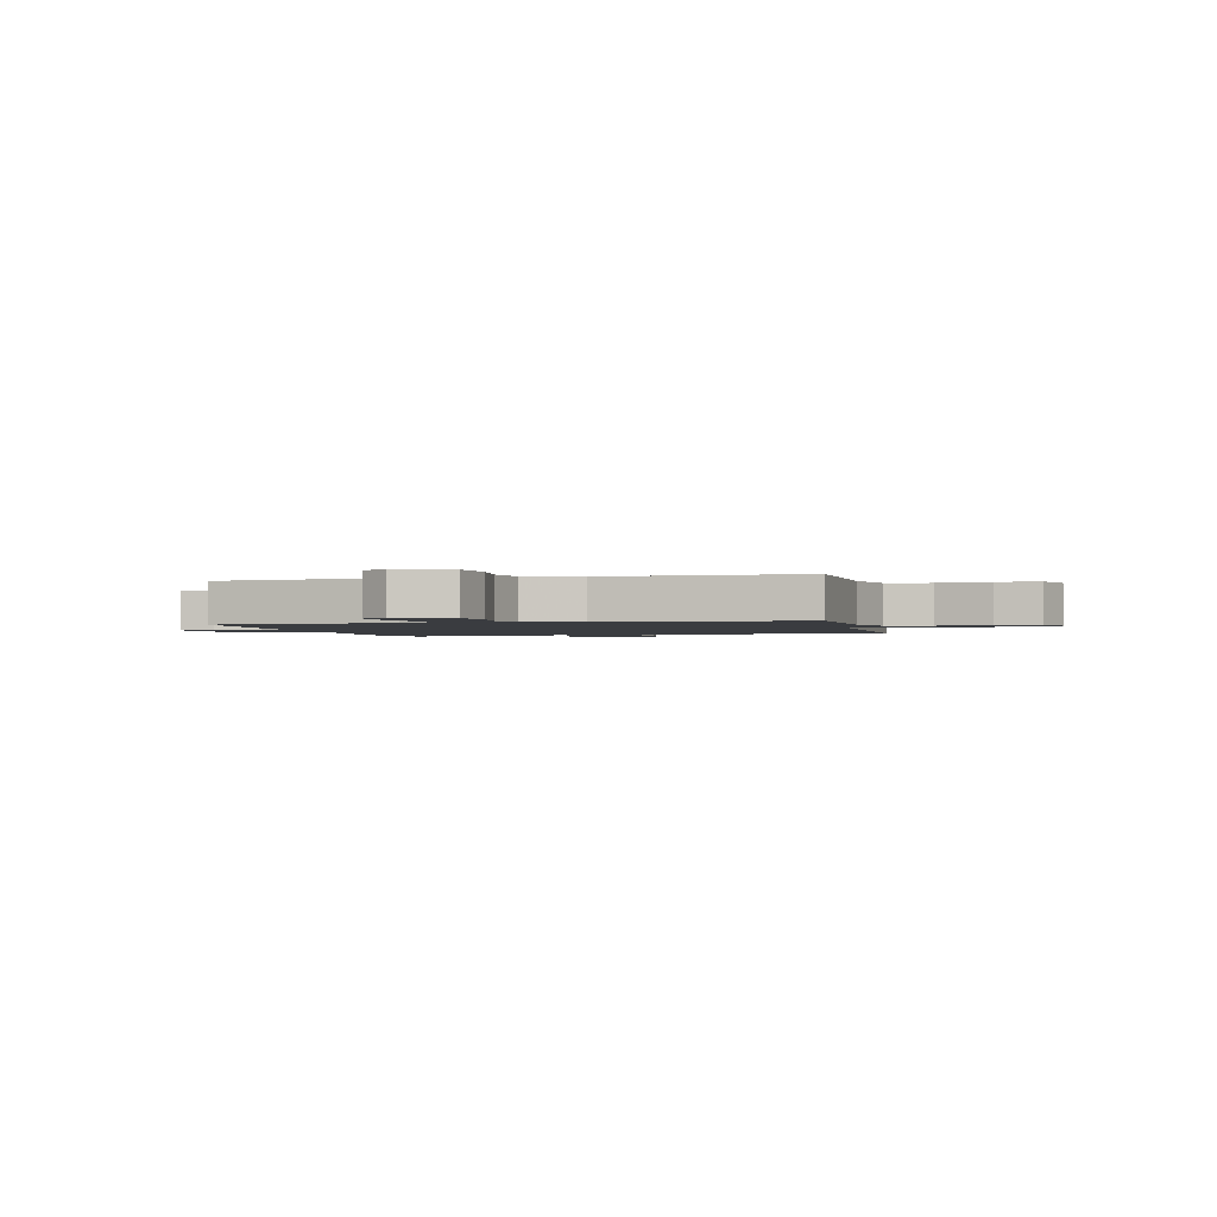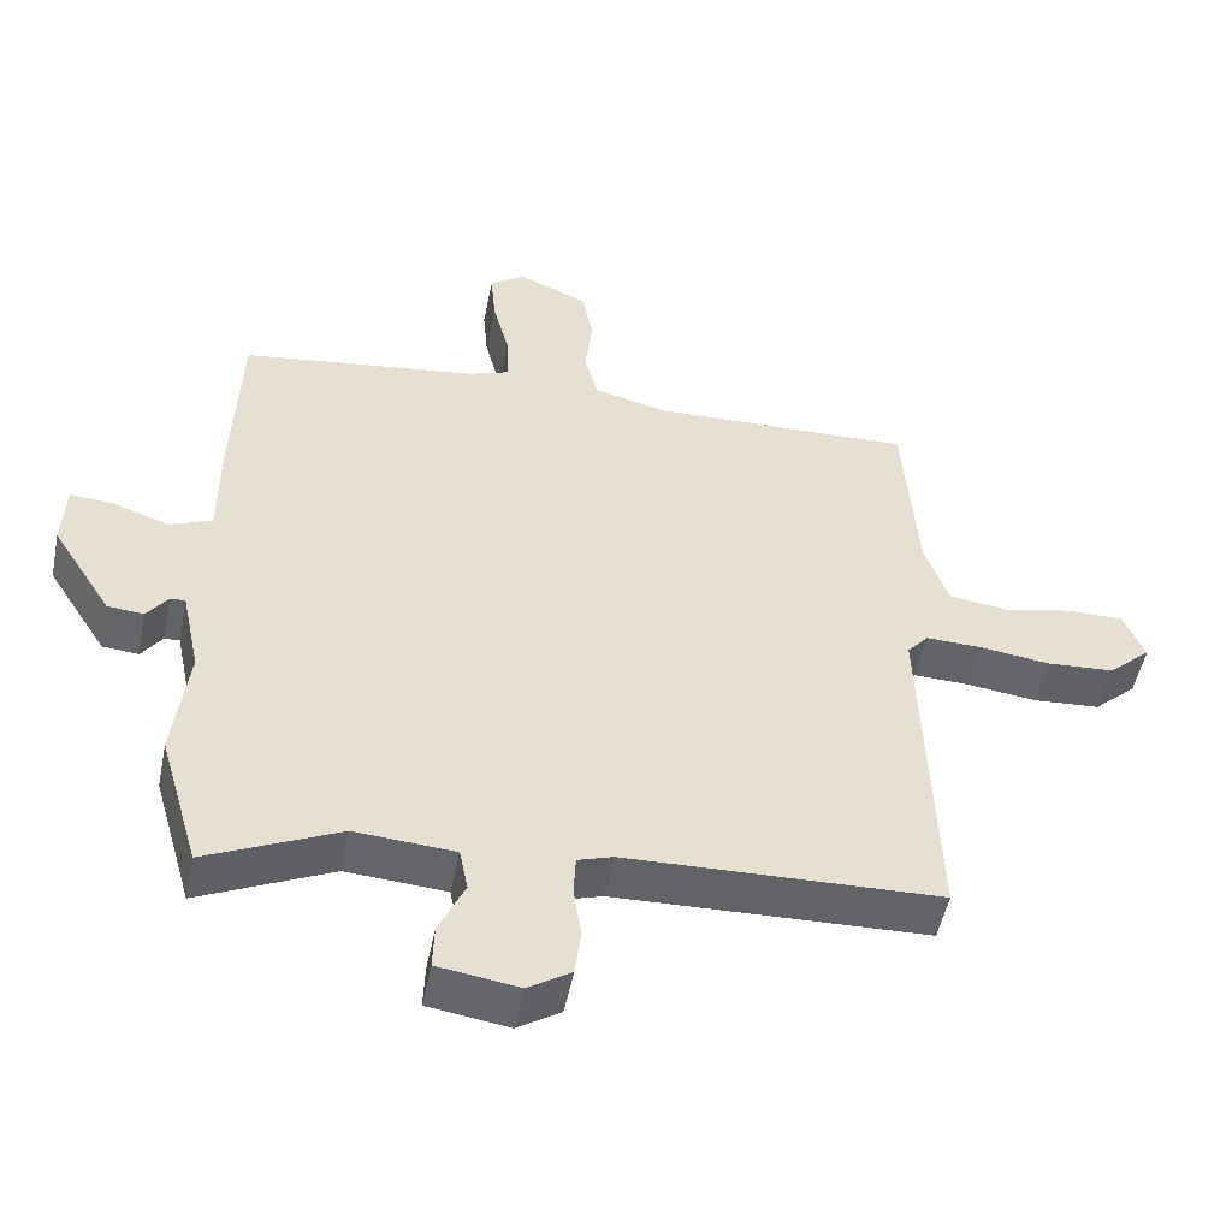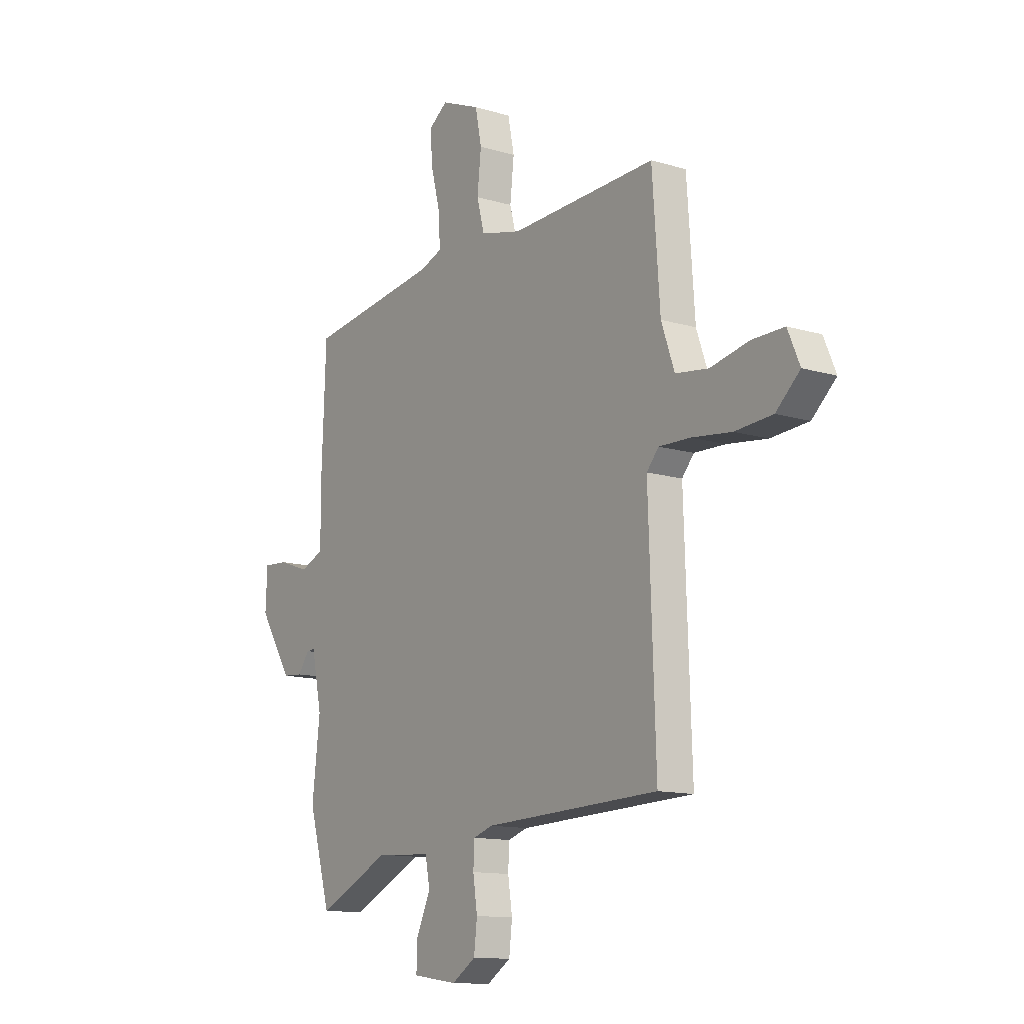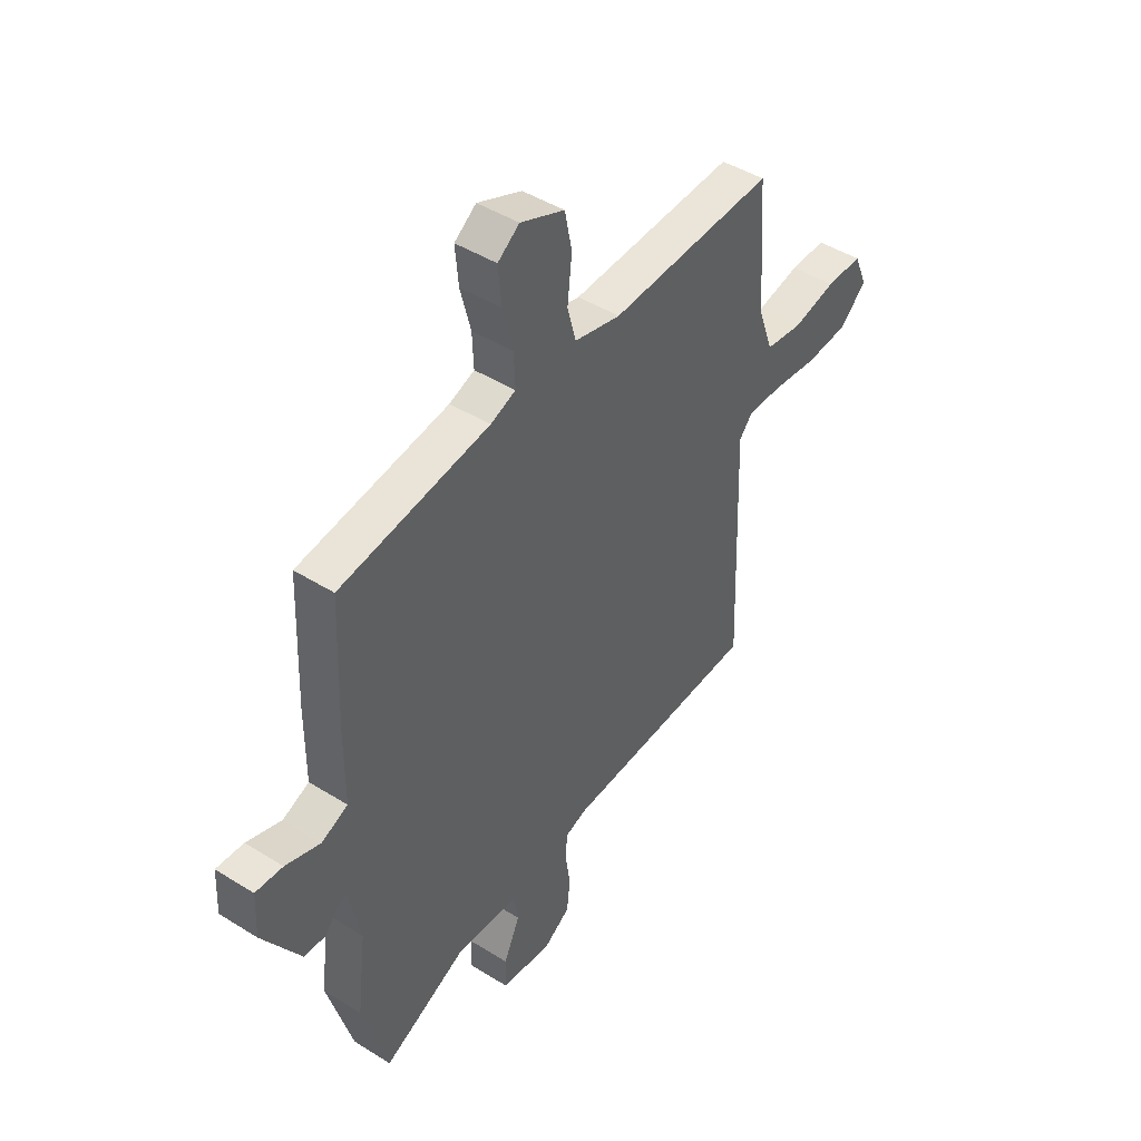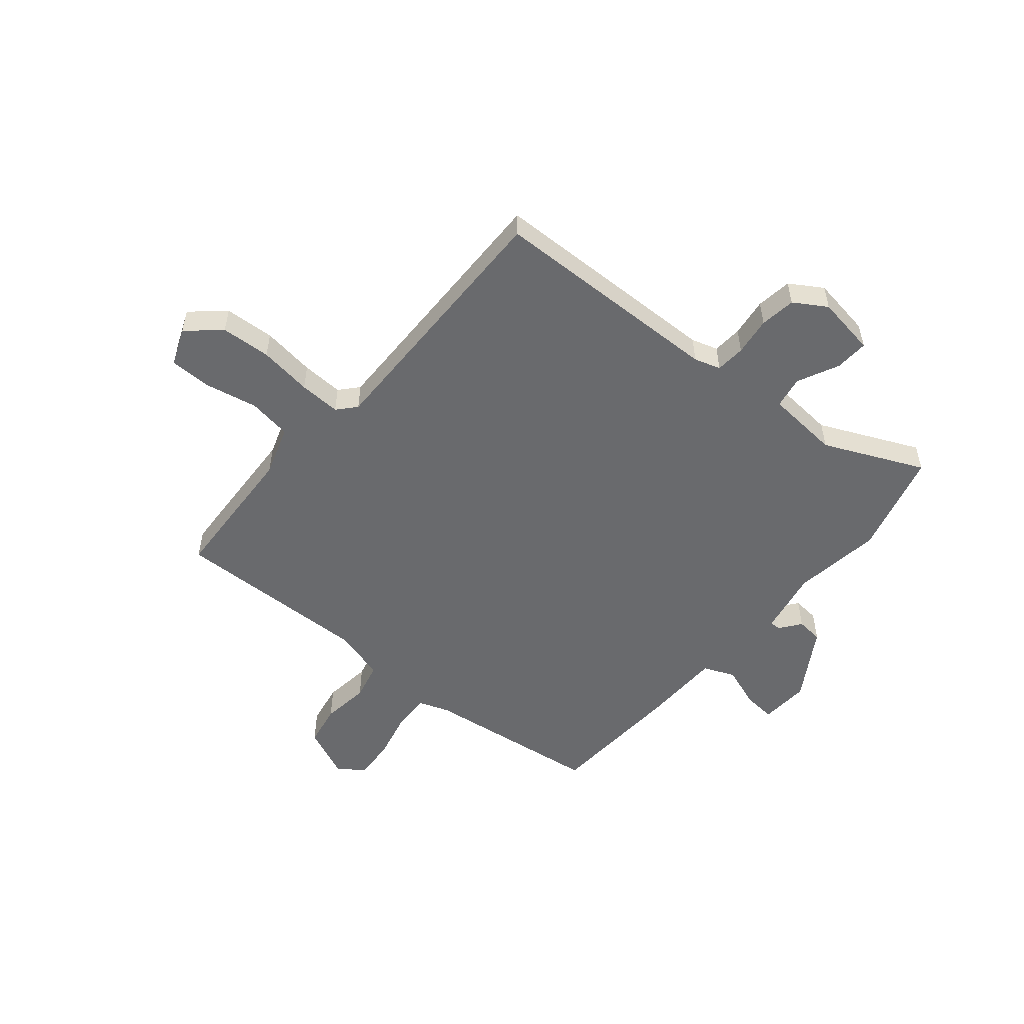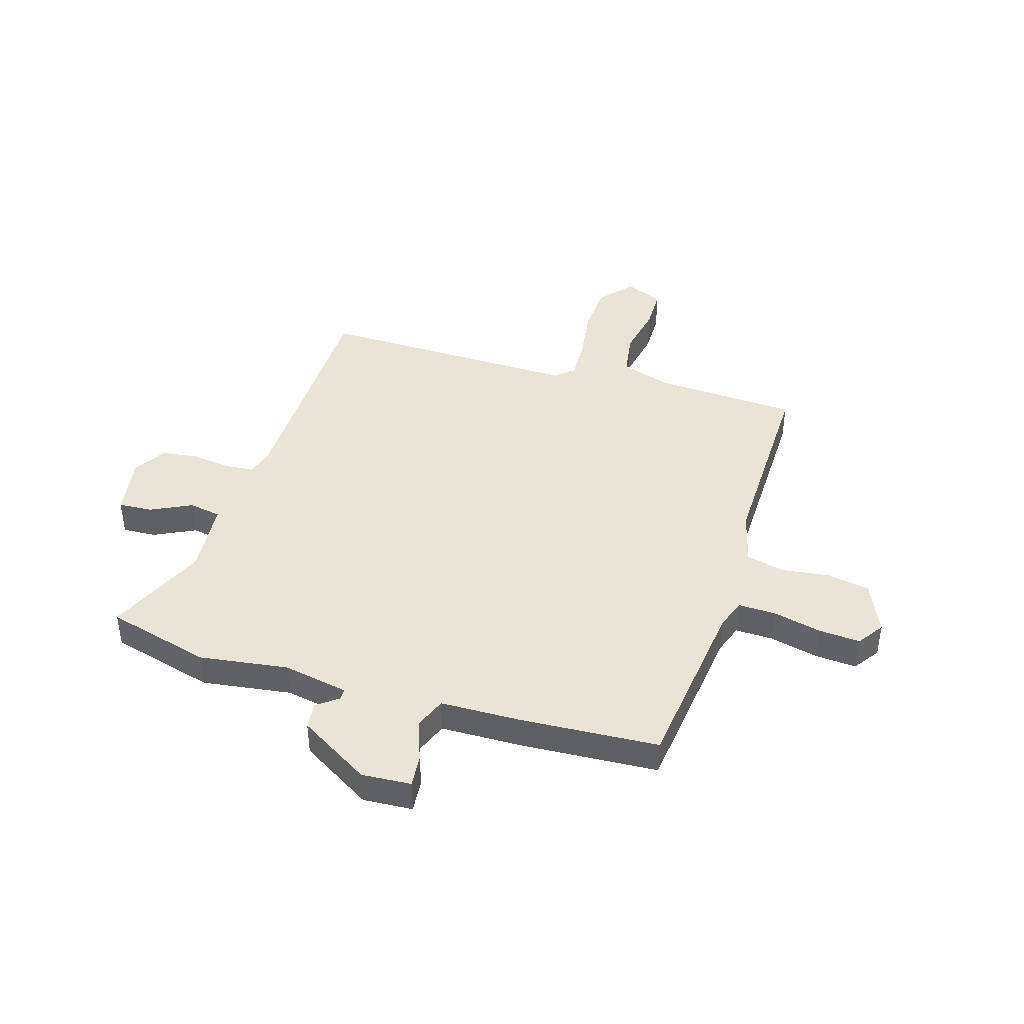
<metadata>
{"format":"obj","ext":"obj","renderer":"f3d","projection":"perspective","resolution":1024,"background":"white","views":[{"elev":-1.7,"azim":12.0,"up":"+Y"},{"elev":-51.2,"azim":-11.5,"up":"+Z"},{"elev":-12.6,"azim":55.0,"up":"+Z"},{"elev":45.0,"azim":-54.0,"up":"+Z"},{"elev":-53.1,"azim":139.1,"up":"+Y"},{"elev":42.6,"azim":-74.3,"up":"+Y"}]}
</metadata>
<code>
v -0.497 0.07 0.448
v -0.164 0.07 0.496
v -0.108 0.07 0.517
v -0.111 0.07 0.588
v -0.134 0.07 0.678
v -0.141 0.07 0.756
v -0.093 0.07 0.791
v 0.005 0.07 0.75
v 0.021 0.07 0.671
v 0.011 0.07 0.581
v 0.03 0.07 0.509
v 0.133 0.07 0.484
v 0.5 0.07 0.499
v 0.519 0.07 0.231
v 0.552 0.07 0.137
v 0.634 0.07 0.126
v 0.731 0.07 0.147
v 0.811 0.07 0.148
v 0.841 0.07 0.078
v 0.781 0.07 0.023
v 0.687 0.07 0.016
v 0.587 0.07 0.028
v 0.509 0.07 0.03
v 0.479 0.07 -0.005
v 0.496 0.07 -0.499
v 0.057 0.07 -0.516
v 0.008 0.07 -0.532
v 0.005 0.07 -0.588
v 0.016 0.07 -0.66
v 0.008 0.07 -0.727
v -0.052 0.07 -0.766
v -0.165 0.07 -0.75
v -0.163 0.07 -0.687
v -0.127 0.07 -0.609
v -0.139 0.07 -0.549
v -0.278 0.07 -0.54
v -0.463 0.07 -0.627
v -0.519 0.07 -0.433
v -0.499 0.07 -0.266
v -0.525 0.07 -0.144
v -0.546 0.07 -0.145
v -0.575 0.07 -0.185
v -0.625 0.07 -0.181
v -0.709 0.07 -0.049
v -0.705 0.07 0.044
v -0.644 0.07 0.04
v -0.566 0.07 0.013
v -0.507 0.07 0.038
v -0.507 0.07 0.189
v -0.497 0 0.448
v -0.164 0 0.496
v -0.108 0 0.517
v -0.111 0 0.588
v -0.134 0 0.678
v -0.141 0 0.756
v -0.093 0 0.791
v 0.005 0 0.75
v 0.021 0 0.671
v 0.011 0 0.581
v 0.03 0 0.509
v 0.133 0 0.484
v 0.5 0 0.499
v 0.519 0 0.231
v 0.552 0 0.137
v 0.634 0 0.126
v 0.731 0 0.147
v 0.811 0 0.148
v 0.841 0 0.078
v 0.781 0 0.023
v 0.687 0 0.016
v 0.587 0 0.028
v 0.509 0 0.03
v 0.479 0 -0.005
v 0.496 0 -0.499
v 0.057 0 -0.516
v 0.008 0 -0.532
v 0.005 0 -0.588
v 0.016 0 -0.66
v 0.008 0 -0.727
v -0.052 0 -0.766
v -0.165 0 -0.75
v -0.163 0 -0.687
v -0.127 0 -0.609
v -0.139 0 -0.549
v -0.278 0 -0.54
v -0.463 0 -0.627
v -0.519 0 -0.433
v -0.499 0 -0.266
v -0.525 0 -0.144
v -0.546 0 -0.145
v -0.575 0 -0.185
v -0.625 0 -0.181
v -0.709 0 -0.049
v -0.705 0 0.044
v -0.644 0 0.04
v -0.566 0 0.013
v -0.507 0 0.038
v -0.507 0 0.189
f 48 49 1 2
f 44 45 46 47
f 44 47 48
f 41 42 43 44
f 40 41 44 48
f 39 40 48 2
f 36 37 38 39
f 35 36 39 2
f 31 32 33 34
f 28 29 30 31
f 27 28 31 34
f 24 25 26
f 24 26 27
f 23 24 27 34
f 19 20 21 22
f 19 22 23
f 16 17 18 19
f 15 16 19 23
f 14 15 23 34
f 12 13 14 34
f 7 8 9 10
f 7 10 11
f 4 5 6 7
f 3 4 7 11
f 11 12 34 35
f 2 3 11 35
f 51 50 98 97
f 96 95 94 93
f 97 96 93
f 93 92 91 90
f 97 93 90 89
f 51 97 89 88
f 88 87 86 85
f 51 88 85 84
f 83 82 81 80
f 80 79 78 77
f 83 80 77 76
f 75 74 73
f 76 75 73
f 83 76 73 72
f 71 70 69 68
f 72 71 68
f 68 67 66 65
f 72 68 65 64
f 83 72 64 63
f 83 63 62 61
f 59 58 57 56
f 60 59 56
f 56 55 54 53
f 60 56 53 52
f 84 83 61 60
f 84 60 52 51
f 1 50 51 2
f 2 51 52 3
f 3 52 53 4
f 4 53 54 5
f 5 54 55 6
f 6 55 56 7
f 7 56 57 8
f 8 57 58 9
f 9 58 59 10
f 10 59 60 11
f 11 60 61 12
f 12 61 62 13
f 13 62 63 14
f 14 63 64 15
f 15 64 65 16
f 16 65 66 17
f 17 66 67 18
f 18 67 68 19
f 19 68 69 20
f 20 69 70 21
f 21 70 71 22
f 22 71 72 23
f 23 72 73 24
f 24 73 74 25
f 25 74 75 26
f 26 75 76 27
f 27 76 77 28
f 28 77 78 29
f 29 78 79 30
f 30 79 80 31
f 31 80 81 32
f 32 81 82 33
f 33 82 83 34
f 34 83 84 35
f 35 84 85 36
f 36 85 86 37
f 37 86 87 38
f 38 87 88 39
f 39 88 89 40
f 40 89 90 41
f 41 90 91 42
f 42 91 92 43
f 43 92 93 44
f 44 93 94 45
f 45 94 95 46
f 46 95 96 47
f 47 96 97 48
f 48 97 98 49
f 49 98 50 1

</code>
